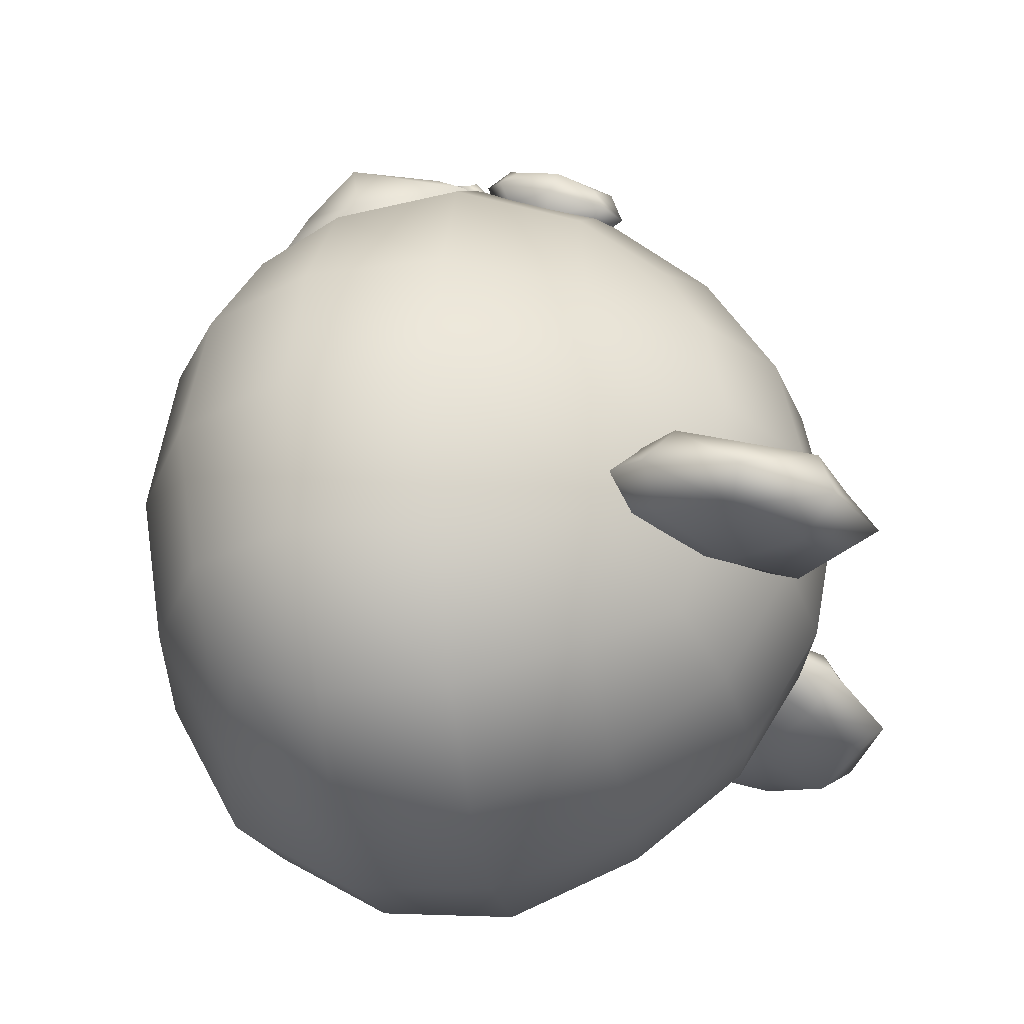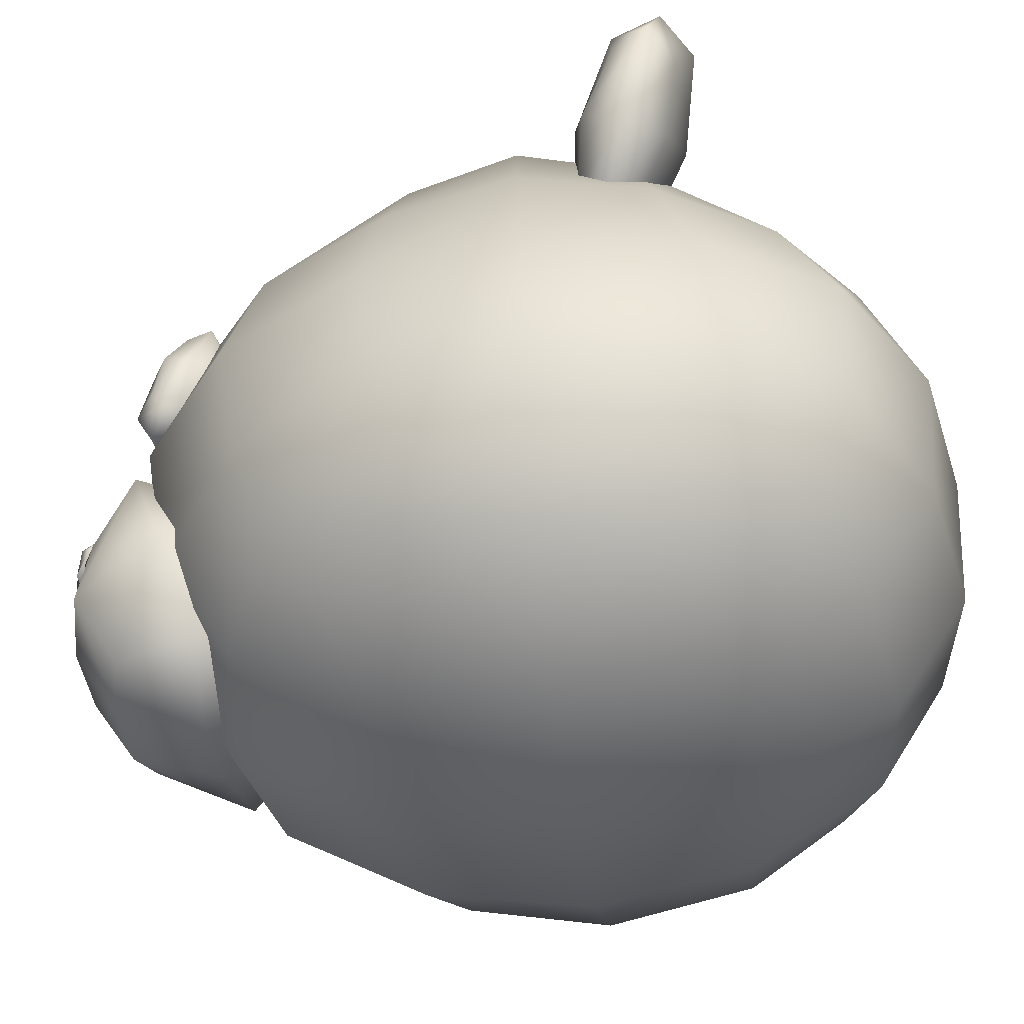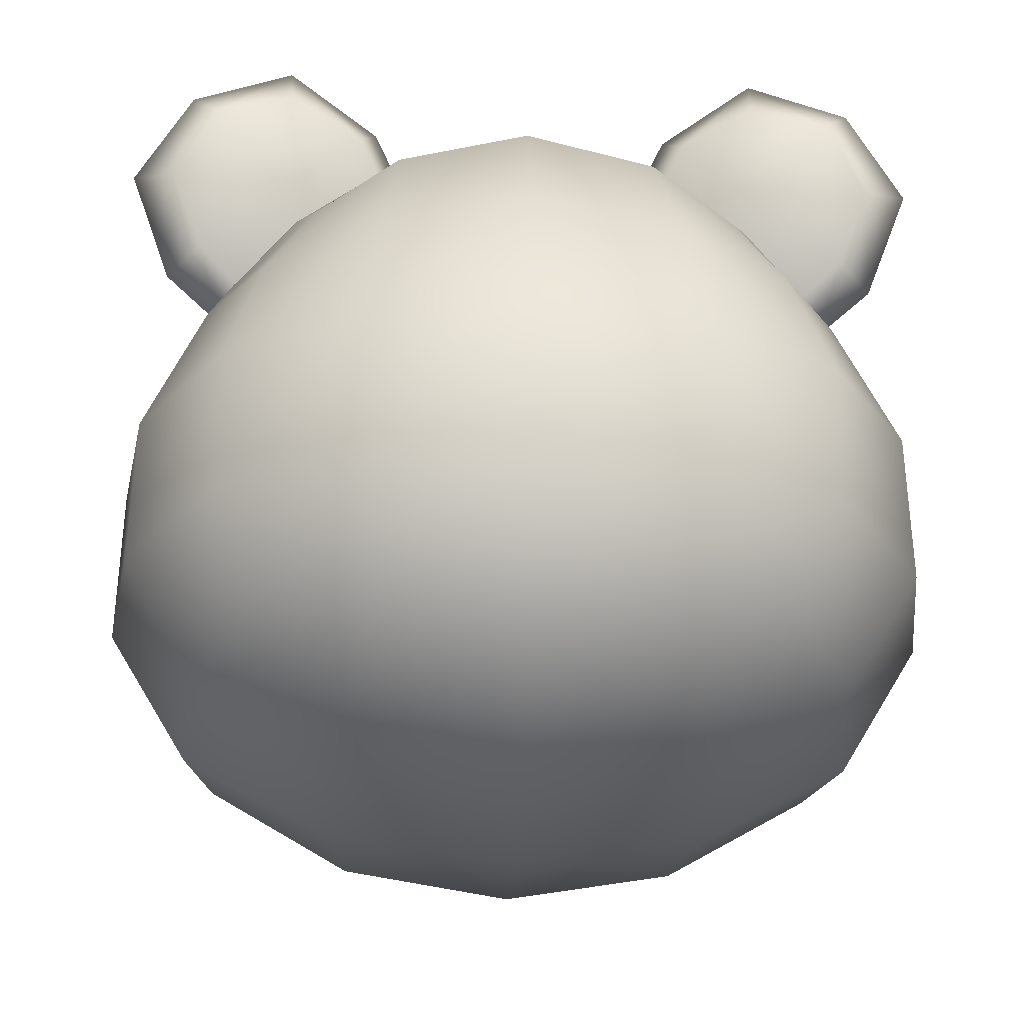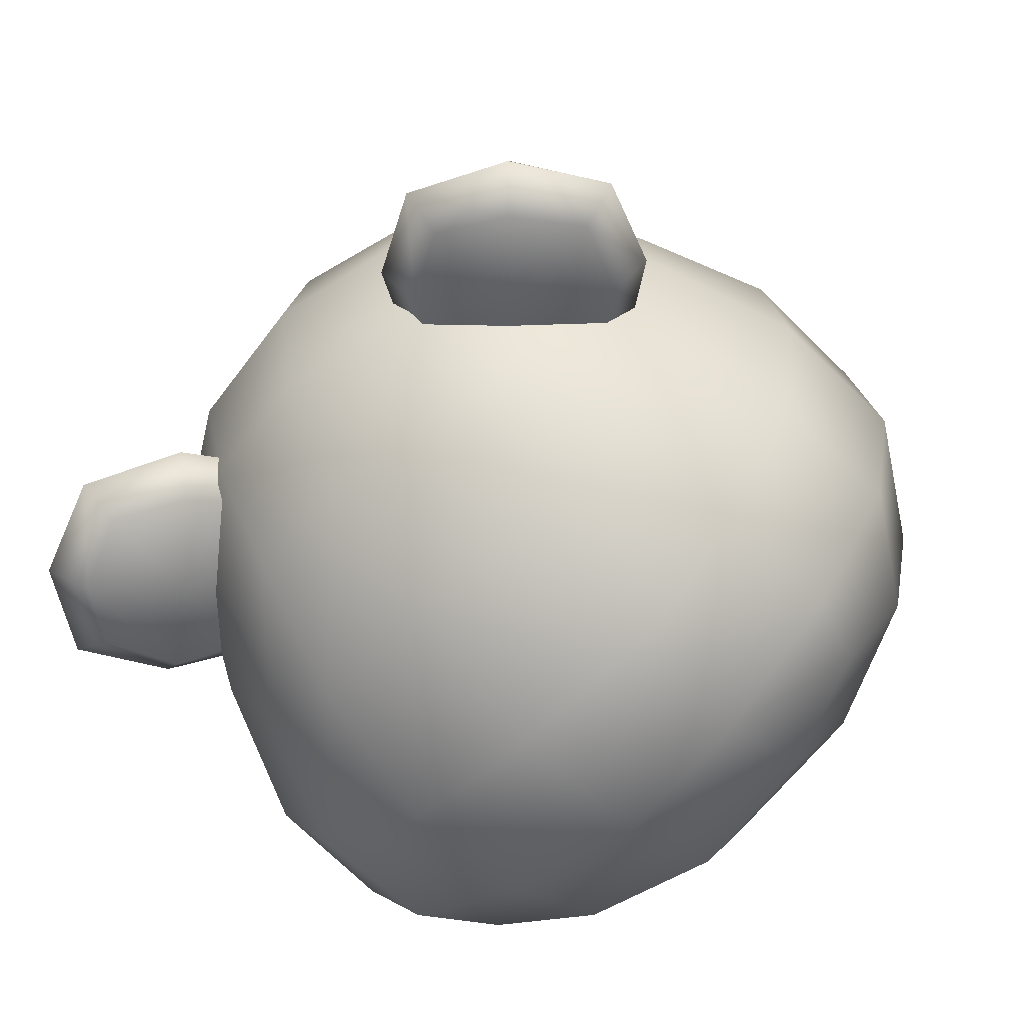
<metadata>
{"format":"obj","ext":"obj","renderer":"f3d","projection":"perspective","resolution":1024,"background":"white","views":[{"elev":-29.9,"azim":98.0,"up":"+Z"},{"elev":-43.1,"azim":97.8,"up":"+Y"},{"elev":-25.9,"azim":177.2,"up":"+Y"},{"elev":-62.0,"azim":-136.8,"up":"+Z"}]}
</metadata>
<code>
g meger3d_Char_animal_C1_5
v 0.09907 -0.2615 0.4196
v 0.1337 -0.1949 0.4641
v 0.2039 -0.1724 0.3566
v 0.1529 -0.2853 0.3165
v 0.1543 -0.04178 0.405
v 0.09907 -0.08559 0.4636
v 0.04452 -0.2818 0.4321
v 0.04436 -0.1999 0.4844
v -0.04452 -0.2818 0.4321
v -0.05071 -0.3126 0.3298
v 0.05071 -0.3126 0.3298
v -0.04436 -0.1999 0.4844
v 0.04452 -0.0622 0.4894
v -0.04452 -0.0622 0.4894
v 0.05071 0.01079 0.4145
v -0.05071 0.01079 0.4145
v -0.09907 -0.2615 0.4196
v -0.1337 -0.1949 0.4641
v -0.1529 -0.2853 0.3165
v -0.2039 -0.1724 0.3566
v -0.09907 -0.08559 0.4636
v -0.1543 -0.04178 0.405
v 0.1529 -0.2853 0.3165
v 0.2039 -0.1724 0.3566
v 0.1331 -0.08882 0.2708
v 0.1133 -0.2349 0.2501
v 0.1543 -0.04178 0.405
v 0.05071 0.01079 0.4145
v -1.988e-07 0.007838 0.2907
v -0.05071 0.01079 0.4145
v -0.1543 -0.04178 0.405
v -0.1331 -0.08882 0.2708
v -0.2039 -0.1724 0.3566
v -0.1133 -0.2349 0.2501
v -0.1529 -0.2853 0.3165
v -0.05071 -0.3126 0.3298
v -1.988e-07 -0.2488 0.2265
v 0.05071 -0.3126 0.3298
v 0.1658 0.3157 -0.1178
v 0.2058 0.3827 -0.1296
v 0.2957 0.3132 -0.1143
v 0.2462 0.2547 -0.1064
v 0.3789 0.2359 -0.1301
v 0.3194 0.1854 -0.1182
v 0.4055 0.3128 -0.1684
v 0.362 0.3916 -0.1653
v 0.2773 0.4216 -0.1681
v 0.2773 0.4216 -0.1681
v 0.2655 0.4533 -0.2119
v 0.3752 0.4073 -0.2239
v 0.362 0.3916 -0.1653
v 0.4386 0.3065 -0.2123
v 0.4055 0.3128 -0.1684
v 0.3789 0.2359 -0.1301
v 0.3978 0.1998 -0.177
v 0.3194 0.1854 -0.1182
v 0.3399 0.1551 -0.1535
v 0.167 0.3955 -0.1764
v 0.2058 0.3827 -0.1296
v 0.1325 0.331 -0.1529
v 0.1658 0.3157 -0.1178
v 0.3752 0.4073 -0.2239
v 0.342 0.3682 -0.2589
v 0.3906 0.2956 -0.2378
v 0.4386 0.3065 -0.2123
v 0.2655 0.4533 -0.2119
v 0.2624 0.4043 -0.2374
v 0.269 0.2821 -0.2391
v 0.1858 0.3593 -0.2233
v 0.3589 0.2126 -0.2237
v 0.3046 0.1681 -0.1876
v 0.2262 0.2314 -0.2
v 0.1509 0.2984 -0.1871
v 0.3399 0.1551 -0.1535
v 0.3978 0.1998 -0.177
v 0.167 0.3955 -0.1764
v 0.1325 0.331 -0.1529
v -0.1658 0.3157 -0.1178
v -0.2462 0.2547 -0.1064
v -0.2957 0.3132 -0.1143
v -0.2058 0.3827 -0.1296
v -0.3789 0.2359 -0.1301
v -0.3194 0.1854 -0.1182
v -0.4055 0.3128 -0.1684
v -0.362 0.3916 -0.1653
v -0.2773 0.4216 -0.1681
v -0.2773 0.4216 -0.1681
v -0.362 0.3916 -0.1653
v -0.3752 0.4073 -0.2239
v -0.2655 0.4533 -0.2119
v -0.4386 0.3065 -0.2123
v -0.4055 0.3128 -0.1684
v -0.3789 0.2359 -0.1301
v -0.3978 0.1998 -0.177
v -0.3194 0.1854 -0.1182
v -0.3399 0.1551 -0.1535
v -0.167 0.3955 -0.1764
v -0.2058 0.3827 -0.1296
v -0.1325 0.331 -0.1529
v -0.1658 0.3157 -0.1178
v -0.3752 0.4073 -0.2239
v -0.4386 0.3065 -0.2123
v -0.3906 0.2956 -0.2378
v -0.342 0.3682 -0.2589
v -0.2655 0.4533 -0.2119
v -0.2624 0.4043 -0.2374
v -0.269 0.2821 -0.2391
v -0.1858 0.3593 -0.2233
v -0.3589 0.2126 -0.2237
v -0.3046 0.1681 -0.1876
v -0.2262 0.2314 -0.2
v -0.1509 0.2984 -0.1871
v -0.3399 0.1551 -0.1535
v -0.3978 0.1998 -0.177
v -0.167 0.3955 -0.1764
v -0.1325 0.331 -0.1529
v -0.02952 -0.06071 0.5021
v -0.04615 -0.0422 0.4945
v -1.988e-07 -0.03869 0.4993
v -1.988e-07 -0.0635 0.5099
v 0.04615 -0.0422 0.4945
v 0.02952 -0.06071 0.5021
v 0.04139 -0.02914 0.4793
v -1.988e-07 -0.02089 0.4791
v -0.04139 -0.02914 0.4793
v -1.988e-07 -0.08113 0.4958
v 0.03985 -0.07403 0.499
v -1.988e-07 -0.08455 0.4808
v -0.02952 -0.0763 0.4806
v -0.03985 -0.07403 0.499
v 0.02952 -0.0763 0.4806
v 0.06153 -0.05272 0.4799
v 0.05588 -0.03142 0.4645
v -0.06153 -0.05272 0.4799
v -0.05588 -0.03142 0.4645
v -0.04139 -0.02914 0.4793
v -0.05588 -0.03142 0.4645
v -1.988e-07 -0.02431 0.4594
v -1.988e-07 -0.02089 0.4791
v 0.05588 -0.03142 0.4645
v 0.04139 -0.02914 0.4793
v 0.04139 -0.04474 0.4578
v -1.988e-07 -0.04194 0.45
v -0.04139 -0.04474 0.4578
v 0.06153 -0.05272 0.4799
v 0.04615 -0.06325 0.4654
v 0.03985 -0.07403 0.499
v 0.02952 -0.0763 0.4806
v -0.04615 -0.06325 0.4654
v -0.06153 -0.05272 0.4799
v -0.02952 -0.0763 0.4806
v -0.03985 -0.07403 0.499
v -1.988e-07 -0.3384 0.3005
v -0.1616 -0.3167 0.2789
v -0.161 -0.1836 0.3595
v -1.988e-07 -0.1955 0.3866
v -0.3163 -0.1717 0.2516
v -0.2798 -0.2729 0.2176
v -0.3179 -0.02415 0.2745
v -0.1713 -0.02415 0.3866
v -1.988e-07 -0.02415 0.4154
v -0.1585 0.1353 0.3353
v -1.988e-07 0.1472 0.3597
v -0.2786 0.1234 0.2432
v -0.2304 0.2246 0.1859
v -0.1393 0.2684 0.2287
v -1.988e-07 0.2901 0.2498
v -0.1454 0.349 0.09523
v -1.988e-07 0.3761 0.1069
v -0.2671 0.2684 0.08433
v -0.2888 0.2901 -0.04449
v -0.1586 0.3761 -0.04636
v -1.988e-07 0.405 -0.04821
v -0.3479 0.1353 0.09506
v -0.4101 -0.02415 0.1069
v -0.3748 0.1472 -0.05527
v -0.4379 -0.02415 -0.06438
v -0.4162 -0.1836 0.0954
v -0.4434 -0.1955 -0.06492
v -0.3357 -0.3167 0.09507
v -0.1832 -0.3973 0.1228
v -0.1929 -0.4244 -0.06458
v -1.988e-07 -0.4533 -0.06438
v -1.988e-07 -0.4244 0.1323
v -0.3573 -0.3384 -0.06759
v 0.1832 -0.3973 0.1228
v 0.1929 -0.4244 -0.06458
v 0.3357 -0.3167 0.09507
v 0.3573 -0.3384 -0.06759
v 0.2798 -0.2729 0.2176
v 0.1616 -0.3167 0.2789
v 0.161 -0.1836 0.3595
v 0.3163 -0.1717 0.2516
v 0.3179 -0.02415 0.2745
v 0.1713 -0.02415 0.3866
v 0.1585 0.1353 0.3353
v 0.2786 0.1234 0.2432
v 0.2304 0.2246 0.1859
v 0.1393 0.2684 0.2287
v 0.1454 0.349 0.09523
v 0.2671 0.2684 0.08433
v 0.2888 0.2901 -0.04449
v 0.1586 0.3761 -0.04636
v 0.4101 -0.02415 0.1069
v 0.3479 0.1353 0.09506
v 0.3748 0.1472 -0.05527
v 0.4379 -0.02415 -0.06438
v 0.4162 -0.1836 0.0954
v 0.4434 -0.1955 -0.06492
v -1.988e-07 0.405 -0.04821
v -0.1586 0.3761 -0.04636
v -0.1454 0.349 -0.1893
v -1.988e-07 0.3761 -0.2012
v -0.2671 0.2684 -0.1774
v -0.2888 0.2901 -0.04449
v -0.2304 0.2246 -0.2786
v -0.1393 0.2684 -0.3225
v -1.988e-07 0.2901 -0.3441
v -0.1585 0.1353 -0.4188
v -1.988e-07 0.1472 -0.4474
v -0.2786 0.1234 -0.3333
v -0.3179 -0.02415 -0.3962
v -0.1713 -0.02415 -0.482
v -1.988e-07 -0.02415 -0.5099
v -0.161 -0.1836 -0.4725
v -1.988e-07 -0.1955 -0.4997
v -0.3163 -0.1717 -0.392
v -0.2798 -0.2729 -0.3482
v -0.1616 -0.3167 -0.392
v -1.988e-07 -0.3384 -0.4136
v -0.1832 -0.3973 -0.243
v -1.988e-07 -0.4244 -0.2532
v -0.3357 -0.3167 -0.2364
v -0.3573 -0.3384 -0.06759
v -0.1929 -0.4244 -0.06458
v -1.988e-07 -0.4533 -0.06438
v -0.4162 -0.1836 -0.2414
v -0.4434 -0.1955 -0.06492
v -0.4101 -0.02415 -0.2456
v -0.4379 -0.02415 -0.06438
v -0.3479 0.1353 -0.2048
v -0.3748 0.1472 -0.05527
v 0.1929 -0.4244 -0.06458
v 0.1832 -0.3973 -0.243
v 0.3573 -0.3384 -0.06759
v 0.3357 -0.3167 -0.2364
v 0.1616 -0.3167 -0.392
v 0.161 -0.1836 -0.4725
v 0.1713 -0.02415 -0.482
v 0.1585 0.1353 -0.4188
v 0.1393 0.2684 -0.3225
v 0.1454 0.349 -0.1893
v 0.1586 0.3761 -0.04636
v 0.2671 0.2684 -0.1774
v 0.2888 0.2901 -0.04449
v 0.2304 0.2246 -0.2786
v 0.2786 0.1234 -0.3333
v 0.3179 -0.02415 -0.3962
v 0.3163 -0.1717 -0.392
v 0.4162 -0.1836 -0.2414
v 0.4434 -0.1955 -0.06492
v 0.2798 -0.2729 -0.3482
v 0.4101 -0.02415 -0.2456
v 0.4379 -0.02415 -0.06438
v 0.3479 0.1353 -0.2048
v 0.3748 0.1472 -0.05527
v -0.2068 0.03868 0.3816
v -0.2137 0.08866 0.3694
v -0.1789 0.09187 0.3902
v -0.1829 0.02453 0.4028
v -0.1386 0.08885 0.3938
v -0.1511 0.03882 0.3997
v -0.1412 0.134 0.3683
v -0.1694 0.153 0.3605
v -0.1968 0.1338 0.3502
v -0.1588 0.165 0.3277
v -0.1986 0.1435 0.3225
v -0.1235 0.1437 0.3469
v -0.1767 -0.006236 0.3841
v -0.1369 0.01527 0.3893
v -0.212 0.01508 0.3649
v -0.1177 0.07952 0.3722
v -0.2179 0.07926 0.3396
v -0.1588 0.165 0.3277
v -0.1527 0.1343 0.309
v -0.1287 0.1201 0.3302
v -0.1235 0.1437 0.3469
v -0.1986 0.1435 0.3225
v -0.1844 0.12 0.3121
v -0.1177 0.07952 0.3722
v -0.1218 0.07013 0.3424
v -0.1369 0.01527 0.3893
v -0.1387 0.02496 0.3616
v -0.1661 0.00581 0.3514
v -0.1767 -0.006236 0.3841
v -0.1944 0.02482 0.3435
v -0.212 0.01508 0.3649
v -0.2179 0.07926 0.3396
v -0.197 0.06994 0.318
v 0.2068 0.03868 0.3816
v 0.1829 0.02453 0.4028
v 0.1789 0.09187 0.3902
v 0.2137 0.08866 0.3694
v 0.1386 0.08885 0.3938
v 0.1511 0.03882 0.3997
v 0.1412 0.134 0.3683
v 0.1694 0.153 0.3605
v 0.1968 0.1338 0.3502
v 0.1588 0.165 0.3277
v 0.1986 0.1435 0.3225
v 0.1235 0.1437 0.3469
v 0.1767 -0.006236 0.3841
v 0.1369 0.01527 0.3893
v 0.212 0.01508 0.3649
v 0.1177 0.07952 0.3722
v 0.2179 0.07926 0.3396
v 0.1588 0.165 0.3277
v 0.1235 0.1437 0.3469
v 0.1288 0.1201 0.3302
v 0.1527 0.1343 0.309
v 0.1986 0.1435 0.3225
v 0.1844 0.12 0.3121
v 0.1177 0.07952 0.3722
v 0.1218 0.07013 0.3424
v 0.1369 0.01527 0.3893
v 0.1387 0.02496 0.3616
v 0.1661 0.00581 0.3514
v 0.1767 -0.006236 0.3841
v 0.1944 0.02482 0.3435
v 0.212 0.01508 0.3649
v 0.2179 0.07926 0.3396
v 0.197 0.06994 0.318
g meger3d_Char_animal_C1_5_0
f 3 2 1
f 4 3 1
f 3 5 2
f 5 6 2
f 1 2 7
f 2 8 7
f 2 6 8
f 7 8 9
f 9 10 7
f 10 11 7
f 1 7 11
f 4 1 11
f 8 12 9
f 8 13 12
f 6 13 8
f 6 5 13
f 13 14 12
f 13 15 14
f 5 15 13
f 15 16 14
f 9 12 17
f 12 18 17
f 12 14 18
f 17 18 19
f 9 17 19
f 10 9 19
f 18 20 19
f 18 21 20
f 14 21 18
f 14 16 21
f 21 22 20
f 16 22 21
f 25 24 23
f 26 25 23
f 25 27 24
f 27 25 28
f 25 29 28
f 28 29 30
f 30 29 31
f 29 32 31
f 33 31 32
f 33 32 34
f 35 33 34
f 36 35 34
f 37 36 34
f 26 23 37
f 38 36 37
f 23 38 37
f 41 40 39
f 42 41 39
f 43 41 42
f 44 43 42
f 43 45 41
f 45 46 41
f 41 46 40
f 46 47 40
f 50 49 48
f 51 50 48
f 52 50 51
f 53 52 51
f 52 53 54
f 55 52 54
f 55 54 56
f 57 55 56
f 48 49 58
f 59 48 58
f 59 58 60
f 61 59 60
f 64 63 62
f 65 64 62
f 62 63 66
f 63 67 66
f 63 68 67
f 68 69 67
f 66 67 69
f 70 68 63
f 64 70 63
f 70 71 68
f 71 72 68
f 68 72 69
f 72 73 69
f 71 70 74
f 70 75 74
f 64 65 75
f 70 64 75
f 76 69 73
f 76 66 69
f 77 76 73
f 80 79 78
f 81 80 78
f 80 82 79
f 82 83 79
f 84 82 80
f 85 84 80
f 85 80 81
f 86 85 81
f 89 88 87
f 90 89 87
f 89 91 88
f 91 92 88
f 92 91 93
f 91 94 93
f 93 94 95
f 94 96 95
f 90 87 97
f 87 98 97
f 97 98 99
f 98 100 99
f 103 102 101
f 104 103 101
f 104 101 105
f 106 104 105
f 107 104 106
f 108 107 106
f 106 105 108
f 109 103 104
f 107 109 104
f 110 109 107
f 111 110 107
f 111 107 108
f 112 111 108
f 109 110 113
f 114 109 113
f 103 109 114
f 102 103 114
f 108 115 112
f 105 115 108
f 115 116 112
f 119 118 117
f 120 119 117
f 121 119 120
f 122 121 120
f 121 123 119
f 123 124 119
f 119 124 118
f 124 125 118
f 122 120 126
f 127 122 126
f 127 126 128
f 128 126 129
f 126 130 129
f 120 117 130
f 126 120 130
f 117 118 130
f 131 127 128
f 132 121 122
f 127 132 122
f 133 123 121
f 132 133 121
f 118 134 130
f 118 125 134
f 125 135 134
f 138 137 136
f 139 138 136
f 140 138 139
f 141 140 139
f 140 142 138
f 142 143 138
f 138 143 137
f 143 144 137
f 142 140 145
f 146 142 145
f 146 145 147
f 148 146 147
f 137 144 149
f 150 137 149
f 150 149 151
f 152 150 151
f 155 154 153
f 156 155 153
f 155 157 154
f 157 158 154
f 159 157 155
f 160 159 155
f 160 155 156
f 161 160 156
f 162 160 161
f 163 162 161
f 164 159 160
f 162 164 160
f 165 164 162
f 166 165 162
f 166 162 163
f 167 166 163
f 168 166 167
f 169 168 167
f 170 165 166
f 168 170 166
f 165 170 164
f 171 170 168
f 172 171 168
f 172 168 169
f 173 172 169
f 164 174 159
f 170 171 174
f 170 174 164
f 174 175 159
f 174 176 175
f 171 176 174
f 176 177 175
f 175 177 178
f 177 179 178
f 178 179 180
f 178 180 158
f 158 180 181
f 181 180 182
f 181 182 183
f 184 181 183
f 180 185 182
f 179 185 180
f 154 158 181
f 154 181 184
f 153 154 184
f 157 178 158
f 175 178 157
f 159 175 157
f 186 184 183
f 187 186 183
f 188 186 187
f 189 188 187
f 188 190 186
f 190 191 186
f 191 153 184
f 186 191 184
f 191 192 153
f 192 156 153
f 193 192 191
f 190 193 191
f 193 194 192
f 194 195 192
f 192 195 156
f 195 161 156
f 195 196 161
f 196 163 161
f 197 196 195
f 194 197 195
f 197 198 196
f 198 199 196
f 196 199 163
f 199 167 163
f 199 200 167
f 200 169 167
f 201 200 199
f 198 201 199
f 201 198 197
f 201 202 200
f 202 203 200
f 200 203 169
f 203 173 169
f 204 194 193
f 205 197 194
f 202 201 205
f 205 201 197
f 204 205 194
f 206 205 204
f 206 202 205
f 207 206 204
f 207 204 208
f 209 207 208
f 209 208 188
f 188 208 190
f 208 193 190
f 208 204 193
f 189 209 188
f 212 211 210
f 213 212 210
f 212 214 211
f 214 215 211
f 216 214 212
f 217 216 212
f 217 212 213
f 218 217 213
f 219 217 218
f 220 219 218
f 221 216 217
f 219 221 217
f 222 221 219
f 223 222 219
f 223 219 220
f 224 223 220
f 225 223 224
f 226 225 224
f 227 222 223
f 225 227 223
f 228 227 225
f 229 228 225
f 229 225 226
f 230 229 226
f 231 229 230
f 232 231 230
f 233 228 229
f 231 233 229
f 227 228 233
f 234 233 231
f 235 234 231
f 235 231 232
f 236 235 232
f 237 233 234
f 237 227 233
f 222 227 237
f 238 237 234
f 239 237 238
f 239 222 237
f 240 239 238
f 241 239 240
f 242 241 240
f 221 222 239
f 241 221 239
f 216 221 241
f 214 216 241
f 214 241 242
f 215 214 242
f 243 236 232
f 245 243 244
f 246 245 244
f 246 244 247
f 247 244 230
f 247 230 226
f 248 247 226
f 248 226 224
f 249 248 224
f 249 224 220
f 250 249 220
f 250 220 218
f 251 250 218
f 251 218 213
f 252 251 213
f 252 213 210
f 253 252 210
f 254 252 253
f 255 254 253
f 256 251 252
f 254 256 252
f 257 250 251
f 256 257 251
f 258 249 250
f 257 258 250
f 259 248 249
f 258 259 249
f 259 258 260
f 259 260 246
f 246 260 245
f 260 261 245
f 262 259 246
f 259 262 248
f 262 247 248
f 262 246 247
f 258 263 260
f 260 263 261
f 258 257 263
f 263 264 261
f 263 265 264
f 257 265 263
f 256 254 265
f 257 256 265
f 265 266 264
f 254 255 266
f 265 254 266
f 244 232 230
f 244 243 232
f 269 268 267
f 270 269 267
f 271 269 270
f 272 271 270
f 271 273 269
f 273 274 269
f 269 274 268
f 274 275 268
f 274 276 275
f 276 277 275
f 278 276 274
f 273 278 274
f 278 273 271
f 272 270 279
f 280 272 279
f 270 267 281
f 279 270 281
f 267 268 281
f 282 271 272
f 280 282 272
f 282 278 271
f 268 283 281
f 275 277 283
f 268 275 283
f 286 285 284
f 287 286 284
f 284 285 288
f 285 289 288
f 286 287 290
f 291 286 290
f 291 290 292
f 293 291 292
f 293 292 294
f 292 295 294
f 294 295 296
f 295 297 296
f 297 298 296
f 298 299 296
f 288 289 299
f 298 288 299
f 302 301 300
f 303 302 300
f 302 304 301
f 304 305 301
f 306 304 302
f 307 306 302
f 307 302 303
f 308 307 303
f 309 307 308
f 310 309 308
f 311 306 307
f 309 311 307
f 306 311 304
f 301 305 312
f 305 313 312
f 301 312 314
f 300 301 314
f 303 300 314
f 315 313 305
f 304 315 305
f 311 315 304
f 316 303 314
f 308 303 316
f 310 308 316
f 319 318 317
f 320 319 317
f 320 317 321
f 322 320 321
f 318 319 323
f 319 324 323
f 323 324 325
f 324 326 325
f 325 326 327
f 328 325 327
f 328 327 329
f 330 328 329
f 331 330 329
f 332 331 329
f 321 331 332
f 322 321 332

</code>
